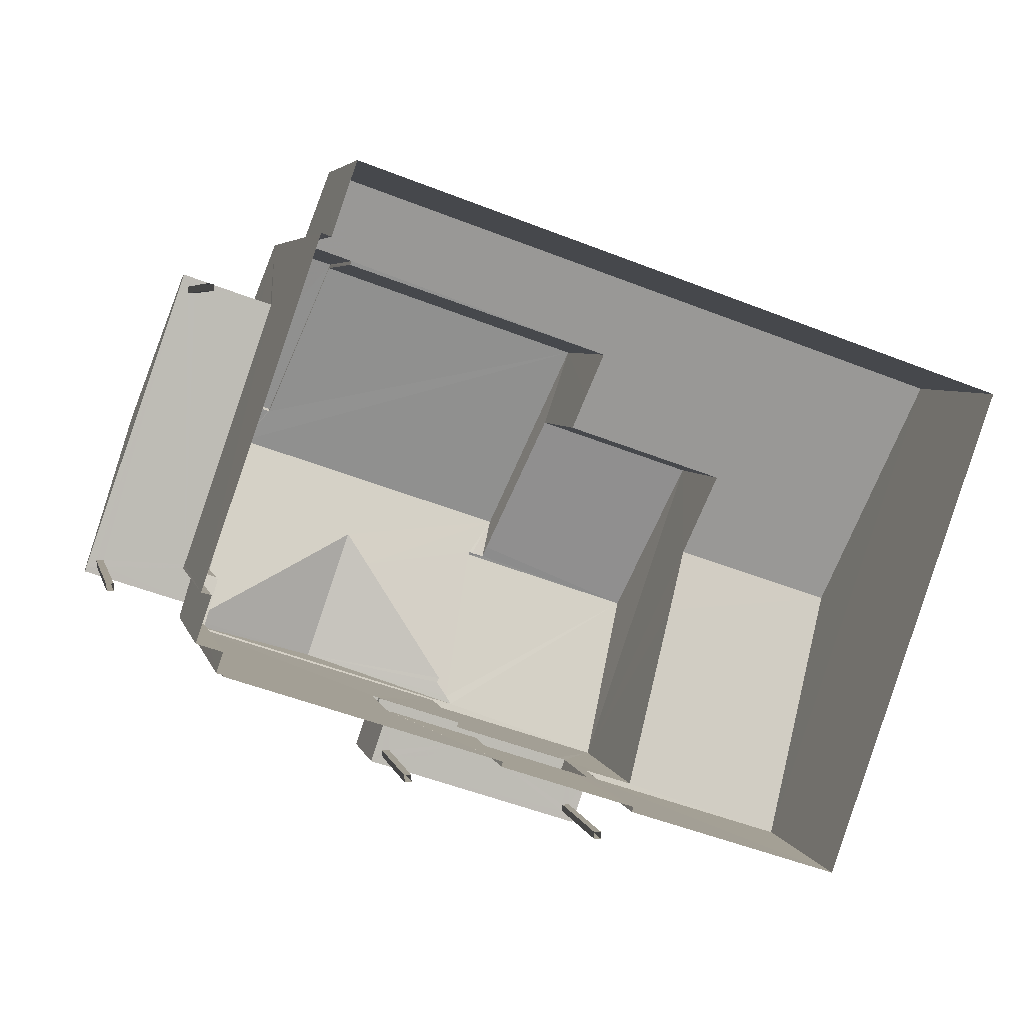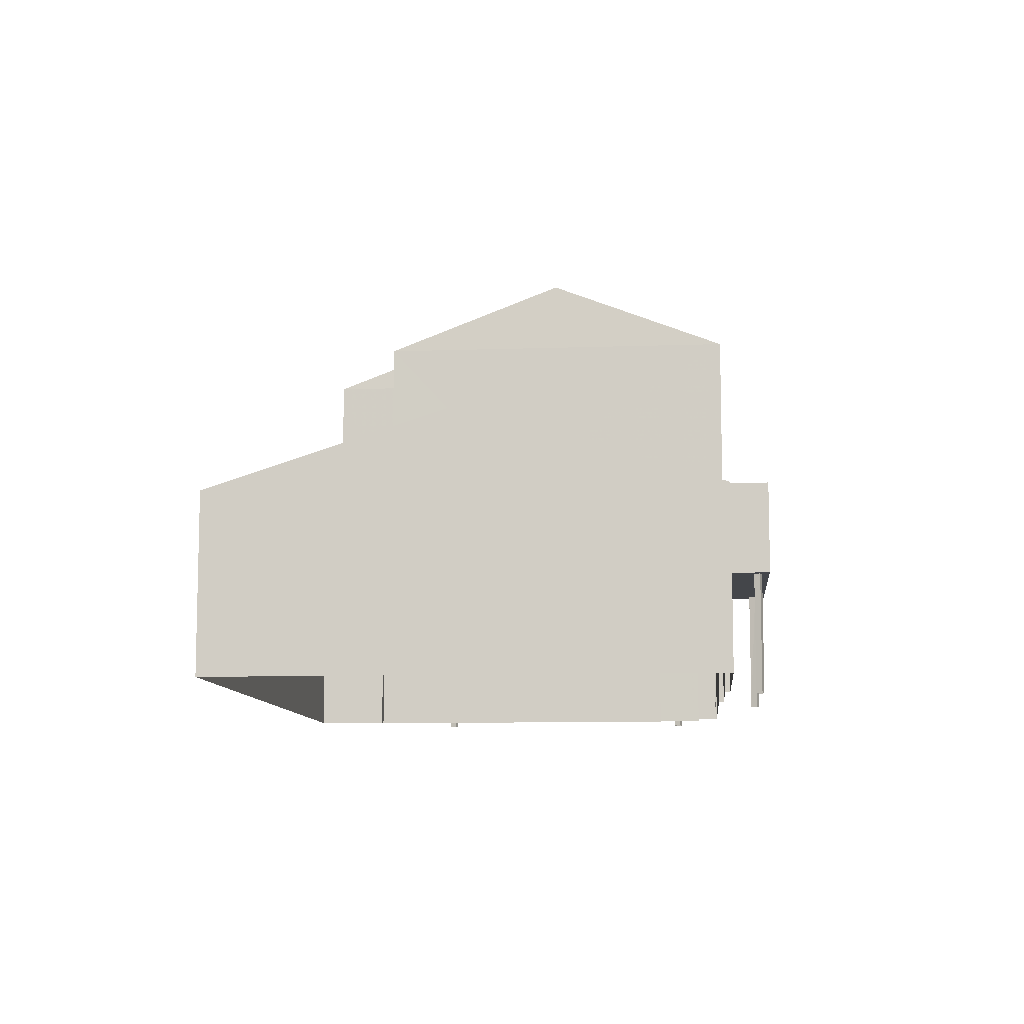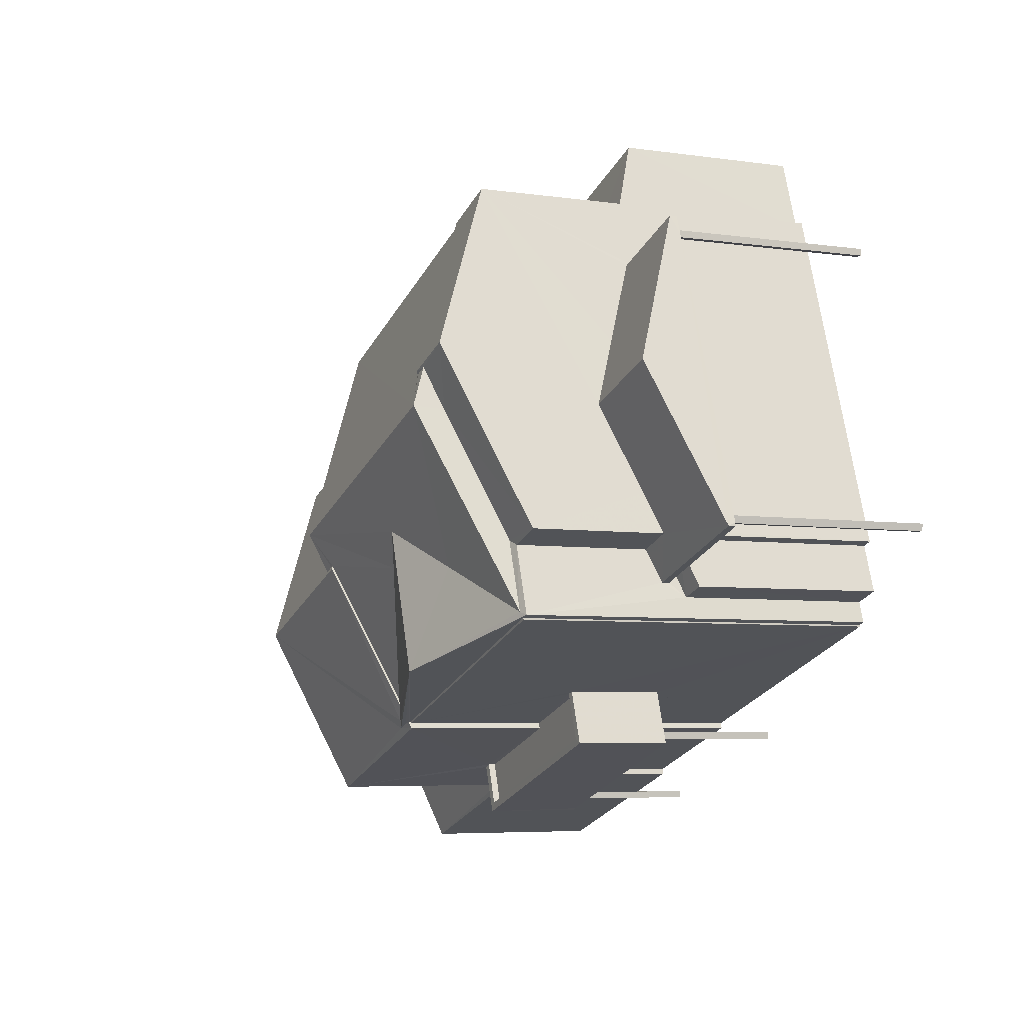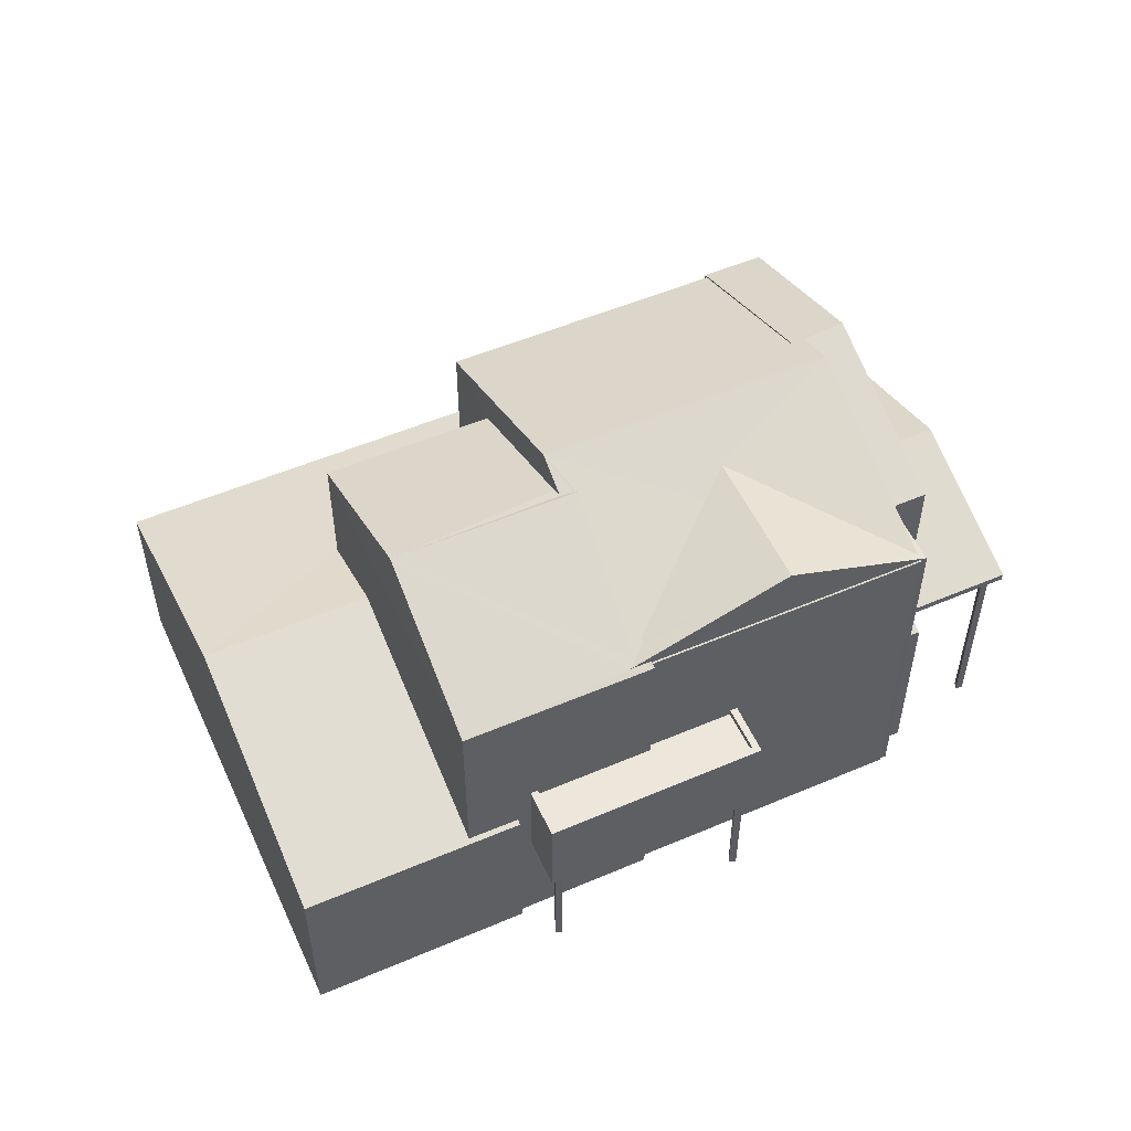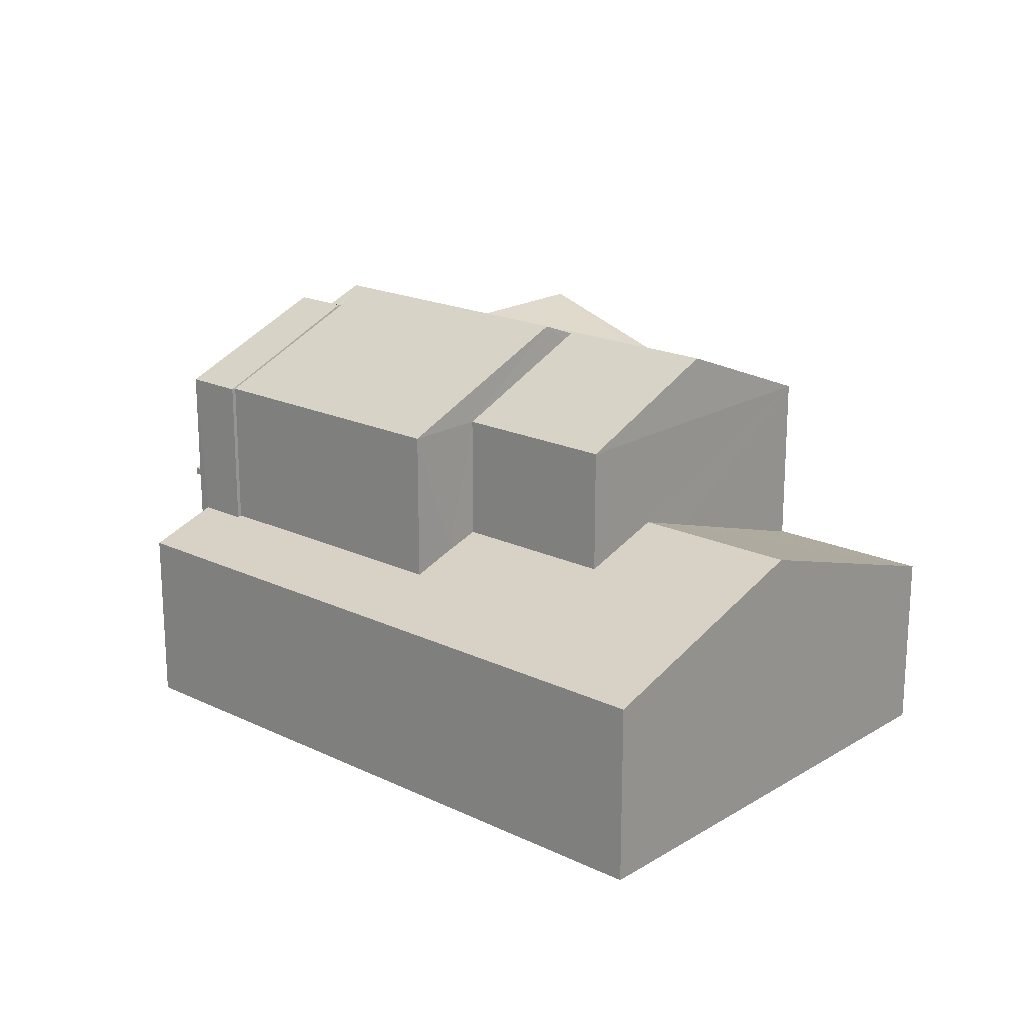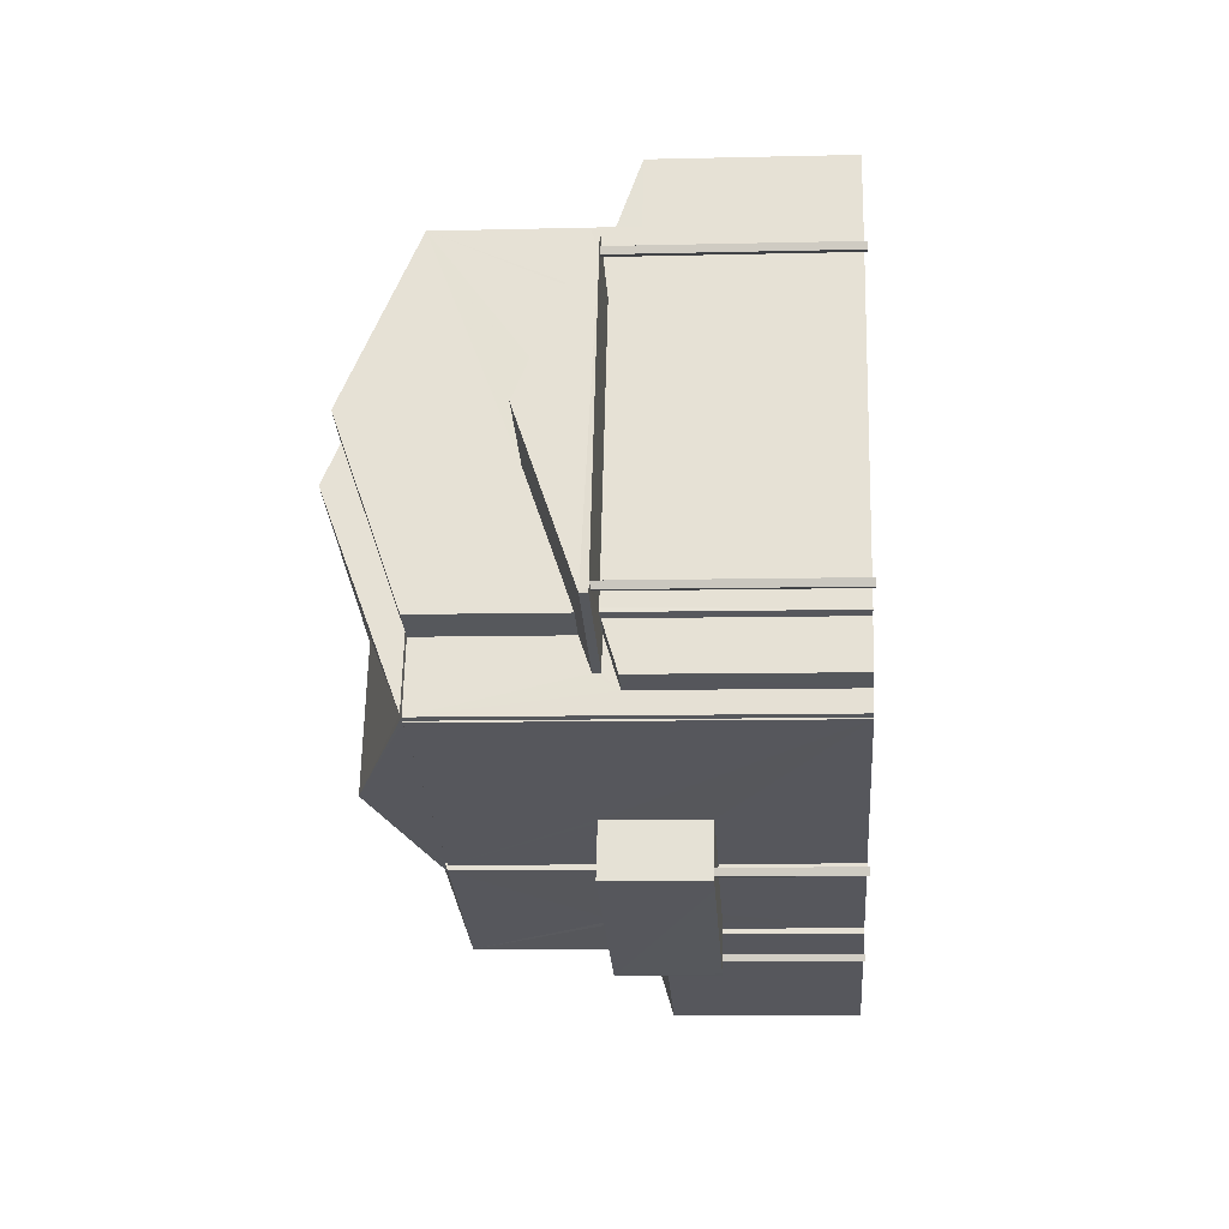
<metadata>
{"format":"obj","ext":"obj","renderer":"f3d","projection":"perspective","resolution":1024,"background":"white","views":[{"elev":5.0,"azim":167.0,"up":"+Y"},{"elev":-9.5,"azim":-65.8,"up":"+Z"},{"elev":-5.4,"azim":65.5,"up":"+Y"},{"elev":53.3,"azim":-5.4,"up":"+Z"},{"elev":19.2,"azim":-119.1,"up":"+Z"},{"elev":-8.4,"azim":94.0,"up":"+Y"}]}
</metadata>
<code>
v -8.813e+04 -1.004e+05 2.963
v -8.813e+04 -1.004e+05 2.963
v -8.815e+04 -1.004e+05 2.963
v -8.814e+04 -1.005e+05 2.965
v -8.814e+04 -1.005e+05 2.965
v -8.814e+04 -1.005e+05 2.965
v -8.813e+04 -1.004e+05 2.965
v -8.813e+04 -1.004e+05 2.963
v -8.813e+04 -1.004e+05 2.965
v -8.813e+04 -1.004e+05 2.965
v -8.813e+04 -1.004e+05 2.965
v -8.813e+04 -1.005e+05 2.965
v -8.813e+04 -1.005e+05 2.965
v -8.813e+04 -1.004e+05 2.965
v -8.813e+04 -1.004e+05 2.965
v -8.813e+04 -1.004e+05 2.965
v -8.813e+04 -1.004e+05 2.965
v -8.813e+04 -1.004e+05 2.965
v -8.813e+04 -1.004e+05 2.965
v -8.813e+04 -1.004e+05 2.965
v -8.813e+04 -1.004e+05 2.964
v -8.813e+04 -1.004e+05 2.964
v -8.813e+04 -1.004e+05 2.964
v -8.813e+04 -1.004e+05 2.964
v -8.813e+04 -1.005e+05 2.965
v -8.813e+04 -1.005e+05 2.965
v -8.813e+04 -1.005e+05 2.965
v -8.813e+04 -1.005e+05 2.965
v -8.814e+04 -1.005e+05 2.965
v -8.814e+04 -1.005e+05 2.965
v -8.814e+04 -1.005e+05 2.965
v -8.814e+04 -1.005e+05 2.965
v -8.814e+04 -1.005e+05 5.589
v -8.814e+04 -1.005e+05 5.589
v -8.814e+04 -1.005e+05 5.589
v -8.814e+04 -1.005e+05 5.589
v -8.814e+04 -1.005e+05 5.589
v -8.814e+04 -1.005e+05 5.589
v -8.813e+04 -1.005e+05 5.589
v -8.813e+04 -1.005e+05 5.589
v -8.813e+04 -1.005e+05 5.589
v -8.813e+04 -1.005e+05 5.589
v -8.814e+04 -1.005e+05 5.589
v -8.813e+04 -1.005e+05 5.589
v -8.814e+04 -1.005e+05 5.589
v -8.813e+04 -1.005e+05 5.589
v -8.813e+04 -1.005e+05 5.589
v -8.813e+04 -1.005e+05 5.589
v -8.813e+04 -1.005e+05 5.589
v -8.813e+04 -1.005e+05 5.589
v -8.813e+04 -1.004e+05 7.254
v -8.813e+04 -1.004e+05 7.254
v -8.813e+04 -1.004e+05 7.254
v -8.813e+04 -1.004e+05 7.254
v -8.813e+04 -1.004e+05 7.254
v -8.813e+04 -1.004e+05 7.254
v -8.813e+04 -1.004e+05 7.254
v -8.813e+04 -1.004e+05 7.254
v -8.813e+04 -1.004e+05 7.253
v -8.813e+04 -1.004e+05 7.253
v -8.813e+04 -1.004e+05 7.253
v -8.813e+04 -1.004e+05 7.254
v -8.813e+04 -1.004e+05 7.254
v -8.813e+04 -1.004e+05 7.253
v -8.813e+04 -1.004e+05 7.253
v -8.813e+04 -1.004e+05 7.253
v -8.813e+04 -1.004e+05 7.253
v -8.813e+04 -1.004e+05 7.253
v -8.813e+04 -1.005e+05 7.449
v -8.813e+04 -1.005e+05 7.449
v -8.813e+04 -1.005e+05 7.449
v -8.813e+04 -1.005e+05 7.449
v -8.814e+04 -1.005e+05 7.449
v -8.814e+04 -1.005e+05 7.449
v -8.814e+04 -1.005e+05 7.589
v -8.814e+04 -1.005e+05 7.589
v -8.814e+04 -1.005e+05 7.589
v -8.813e+04 -1.005e+05 7.589
v -8.813e+04 -1.005e+05 7.589
v -8.813e+04 -1.005e+05 7.589
v -8.814e+04 -1.005e+05 7.589
v -8.813e+04 -1.005e+05 7.589
v -8.814e+04 -1.004e+05 11.78
v -8.814e+04 -1.004e+05 11.78
v -8.814e+04 -1.005e+05 10.51
v -8.813e+04 -1.005e+05 10.6
v -8.814e+04 -1.004e+05 11.75
v -8.814e+04 -1.004e+05 11.75
v -8.814e+04 -1.004e+05 11.75
v -8.814e+04 -1.004e+05 11.66
v -8.814e+04 -1.004e+05 10.4
v -8.814e+04 -1.004e+05 10.4
v -8.814e+04 -1.005e+05 10.46
v -8.814e+04 -1.005e+05 10.4
v -8.813e+04 -1.005e+05 10.4
v -8.813e+04 -1.005e+05 10.46
v -8.813e+04 -1.005e+05 10.46
v -8.814e+04 -1.004e+05 7.797
v -8.814e+04 -1.004e+05 7.559
v -8.814e+04 -1.004e+05 7.798
v -8.814e+04 -1.004e+05 8.388
v -8.814e+04 -1.004e+05 8.388
v -8.815e+04 -1.004e+05 6.722
v -8.814e+04 -1.004e+05 7.248
v -8.813e+04 -1.004e+05 7.221
v -8.813e+04 -1.004e+05 6.722
v -8.813e+04 -1.004e+05 7.221
v -8.813e+04 -1.004e+05 7.248
v -8.814e+04 -1.004e+05 7.971
v -8.814e+04 -1.005e+05 6.758
v -8.814e+04 -1.005e+05 6.758
v -8.814e+04 -1.005e+05 6.724
v -8.814e+04 -1.005e+05 6.724
v -8.813e+04 -1.004e+05 6.936
v -8.813e+04 -1.004e+05 6.934
v -8.813e+04 -1.004e+05 7.241
v -8.813e+04 -1.004e+05 7.241
v -8.813e+04 -1.004e+05 11.06
v -8.813e+04 -1.004e+05 11.56
v -8.813e+04 -1.004e+05 10.46
v -8.813e+04 -1.004e+05 10.46
v -8.813e+04 -1.004e+05 10.4
v -8.813e+04 -1.004e+05 10.4
v -8.813e+04 -1.004e+05 11.56
v -8.813e+04 -1.004e+05 11.36
v -8.813e+04 -1.005e+05 10.6
v -8.813e+04 -1.004e+05 7.933
v -8.813e+04 -1.004e+05 8.583
v -8.813e+04 -1.004e+05 8.583
v -8.813e+04 -1.004e+05 7.404
v -8.813e+04 -1.004e+05 7.643
v -8.813e+04 -1.004e+05 7.404
v -8.813e+04 -1.004e+05 7.643
v -8.813e+04 -1.004e+05 8.058
v -8.813e+04 -1.004e+05 7.403
v -8.813e+04 -1.004e+05 7.403
v -8.813e+04 -1.004e+05 10.4
v -8.813e+04 -1.004e+05 11.44
v -8.813e+04 -1.004e+05 11.76
v -8.813e+04 -1.004e+05 11.76
v -8.813e+04 -1.004e+05 11.78
v -8.813e+04 -1.004e+05 11.76
v -8.813e+04 -1.004e+05 11.78
v -8.813e+04 -1.004e+05 10.4
v -8.813e+04 -1.004e+05 10.4
v -8.813e+04 -1.004e+05 10.42
v -8.813e+04 -1.005e+05 10.4
v -8.813e+04 -1.004e+05 10.4
v -8.813e+04 -1.005e+05 10.42
v -8.813e+04 -1.004e+05 10.42
v -8.814e+04 -1.004e+05 12.07
v -8.813e+04 -1.004e+05 12.07
v -8.814e+04 -1.004e+05 10.4
v -8.813e+04 -1.004e+05 10.4
v -8.813e+04 -1.004e+05 6.722
v -8.813e+04 -1.004e+05 6.724
v -8.813e+04 -1.004e+05 6.724
v -8.813e+04 -1.004e+05 10.4
f 1 2 3
f 4 3 5
f 4 5 6
f 7 2 8
f 7 8 9
f 10 7 11
f 5 12 13
f 12 14 15
f 14 10 16
f 3 2 12
f 5 3 12
f 12 2 7
f 10 12 7
f 14 12 10
f 17 18 19
f 20 17 19
f 21 22 23
f 24 21 23
f 25 26 27
f 25 28 26
f 29 30 31
f 32 29 31
f 33 34 35
f 34 33 36
f 37 36 38
f 38 36 33
f 39 40 41
f 42 37 43
f 44 39 41
f 39 45 35
f 45 33 35
f 39 46 42
f 44 46 39
f 43 37 38
f 39 43 45
f 43 39 42
f 44 41 47
f 41 48 47
f 46 49 42
f 47 48 50
f 49 47 50
f 42 49 50
f 51 52 53
f 54 51 55
f 56 54 57
f 53 58 55
f 54 55 57
f 51 53 55
f 59 60 58
f 61 60 59
f 62 56 57
f 58 63 55
f 64 56 62
f 64 58 65
f 58 60 65
f 64 62 63
f 64 63 58
f 66 67 64
f 61 67 68
f 61 68 60
f 65 66 64
f 68 67 66
f 69 70 71
f 69 71 72
f 71 73 72
f 71 74 73
f 75 76 77
f 78 79 80
f 76 81 77
f 80 79 82
f 77 81 82
f 79 77 82
f 83 84 85
f 86 83 85
f 87 88 83
f 88 89 83
f 83 89 84
f 84 90 91
f 84 89 90
f 91 90 92
f 93 94 95
f 84 94 93
f 84 93 85
f 96 93 95
f 97 96 95
f 98 99 100
f 101 100 102
f 102 100 103
f 100 99 103
f 104 103 99
f 105 106 107
f 108 107 104
f 106 103 104
f 107 106 104
f 109 101 102
f 110 111 112
f 112 111 113
f 113 109 102
f 113 111 109
f 114 115 116
f 117 114 116
f 118 119 120
f 121 120 122
f 122 120 123
f 120 119 123
f 118 124 119
f 125 126 119
f 125 119 124
f 85 93 119
f 86 85 119
f 126 86 119
f 127 128 129
f 127 130 128
f 127 131 130
f 131 132 130
f 131 133 132
f 134 129 128
f 134 128 135
f 136 134 135
f 121 137 138
f 121 122 137
f 139 140 141
f 140 142 141
f 141 142 143
f 143 138 137
f 143 142 138
f 144 141 143
f 145 144 143
f 146 147 148
f 146 149 147
f 150 146 148
f 89 88 151
f 87 125 151
f 87 126 125
f 88 87 151
f 125 124 151
f 151 124 152
f 152 118 120
f 152 124 118
f 142 140 152
f 152 139 153
f 139 154 153
f 140 139 152
f 152 153 151
f 78 69 72
f 79 78 72
f 77 72 73
f 77 79 72
f 75 73 74
f 75 77 73
f 50 80 82
f 50 48 80
f 81 37 42
f 36 37 81
f 42 50 82
f 81 42 82
f 36 81 76
f 34 36 76
f 39 13 12
f 40 39 12
f 5 13 35
f 111 110 76
f 5 34 110
f 111 76 94
f 75 71 95
f 94 75 95
f 35 13 39
f 74 71 75
f 5 35 34
f 34 76 110
f 76 75 94
f 84 91 94
f 126 87 83
f 86 126 83
f 97 95 147
f 149 97 147
f 100 101 91
f 91 101 94
f 109 111 94
f 101 109 94
f 92 100 91
f 92 98 100
f 70 147 95
f 71 70 95
f 102 103 113
f 105 155 106
f 103 3 4
f 113 103 4
f 106 1 3
f 103 106 3
f 2 1 106
f 155 2 106
f 4 112 113
f 4 6 112
f 156 115 157
f 156 116 115
f 156 157 11
f 7 156 11
f 51 117 52
f 133 122 123
f 132 133 123
f 114 117 51
f 10 114 16
f 114 51 132
f 16 114 123
f 114 132 123
f 96 119 93
f 119 150 123
f 150 158 123
f 146 119 149
f 97 119 96
f 149 119 97
f 146 150 119
f 158 16 123
f 158 14 16
f 135 128 130
f 51 54 130
f 132 51 130
f 67 61 135
f 61 59 136
f 135 61 136
f 135 130 64
f 67 135 64
f 130 54 56
f 64 130 56
f 145 143 137
f 141 154 139
f 141 144 154
f 107 144 105
f 144 145 105
f 155 8 2
f 155 145 8
f 105 145 155
f 127 137 131
f 145 137 129
f 9 8 59
f 53 9 58
f 59 8 145
f 58 9 59
f 134 145 129
f 137 127 129
f 59 145 136
f 134 136 145
f 53 52 116
f 52 117 116
f 156 9 53
f 7 9 156
f 156 53 116
f 108 154 144
f 107 108 144
f 122 131 137
f 122 133 131
f 142 152 138
f 152 120 121
f 152 121 138
f 158 150 148
f 92 90 151
f 92 151 153
f 90 89 151
f 158 148 15
f 14 158 15
f 80 148 147
f 15 148 80
f 12 15 48
f 41 40 12
f 78 147 70
f 78 70 69
f 41 12 48
f 15 80 48
f 80 147 78
f 153 99 92
f 92 99 98
f 104 99 153
f 154 104 153
f 154 108 104
f 62 20 19
f 63 62 19
f 62 17 20
f 62 57 17
f 57 18 17
f 57 55 18
f 63 19 18
f 55 63 18
f 68 24 23
f 68 66 24
f 66 21 24
f 66 65 21
f 60 22 21
f 65 60 21
f 60 23 22
f 60 68 23
f 47 25 27
f 44 47 27
f 49 28 25
f 47 49 25
f 49 26 28
f 49 46 26
f 46 27 26
f 46 44 27
f 45 32 31
f 33 45 31
f 43 29 32
f 45 43 32
f 43 30 29
f 43 38 30
f 38 31 30
f 38 33 31
f 115 114 157
f 157 10 11
f 157 114 10
f 5 110 112
f 6 5 112

</code>
